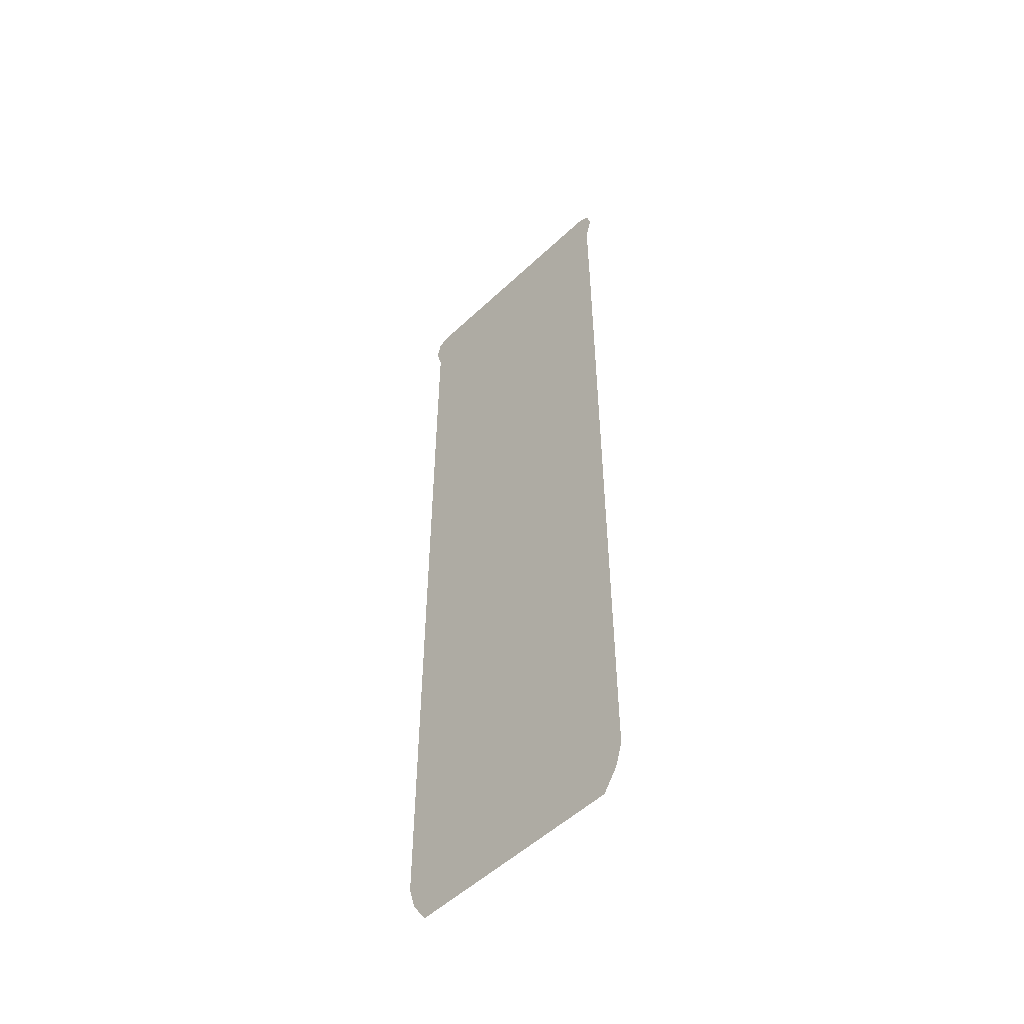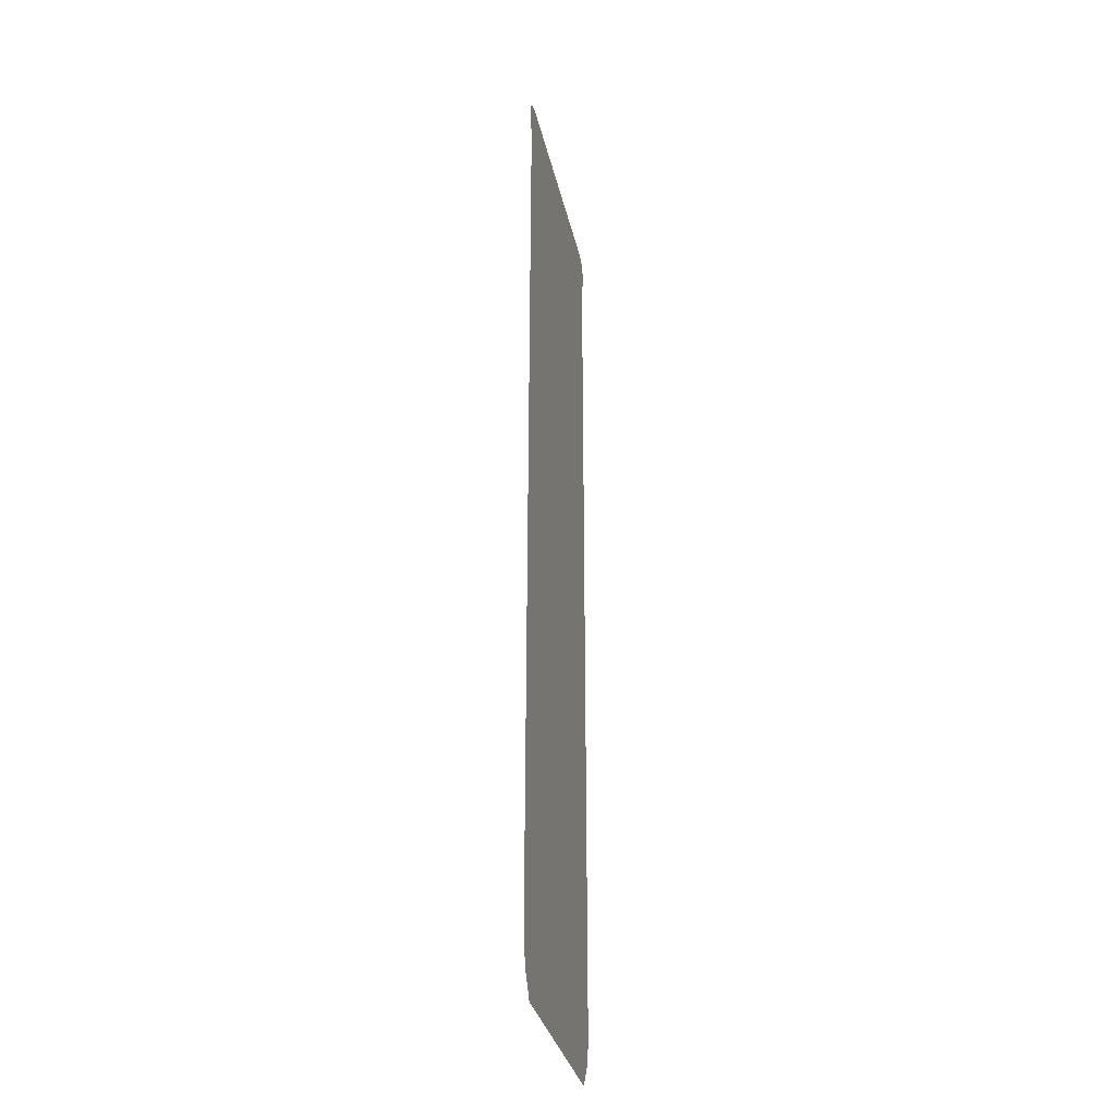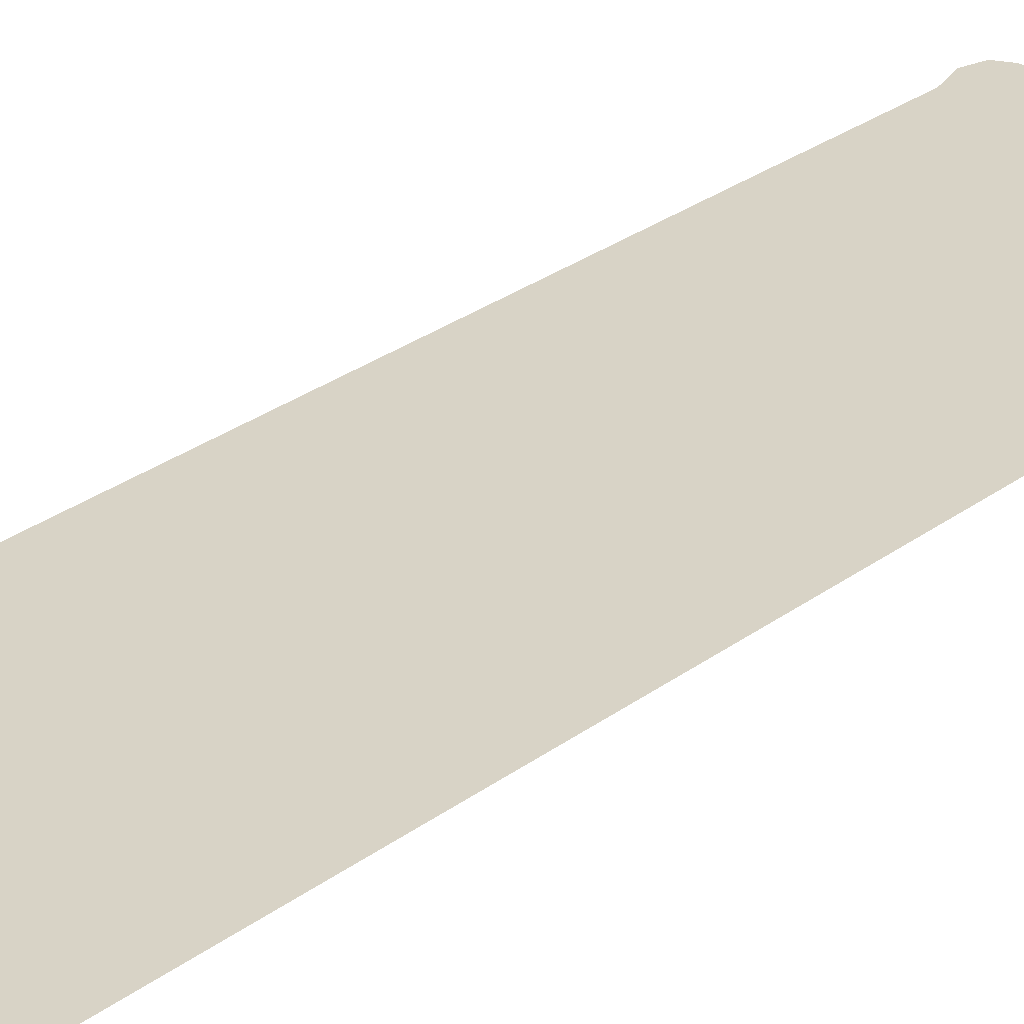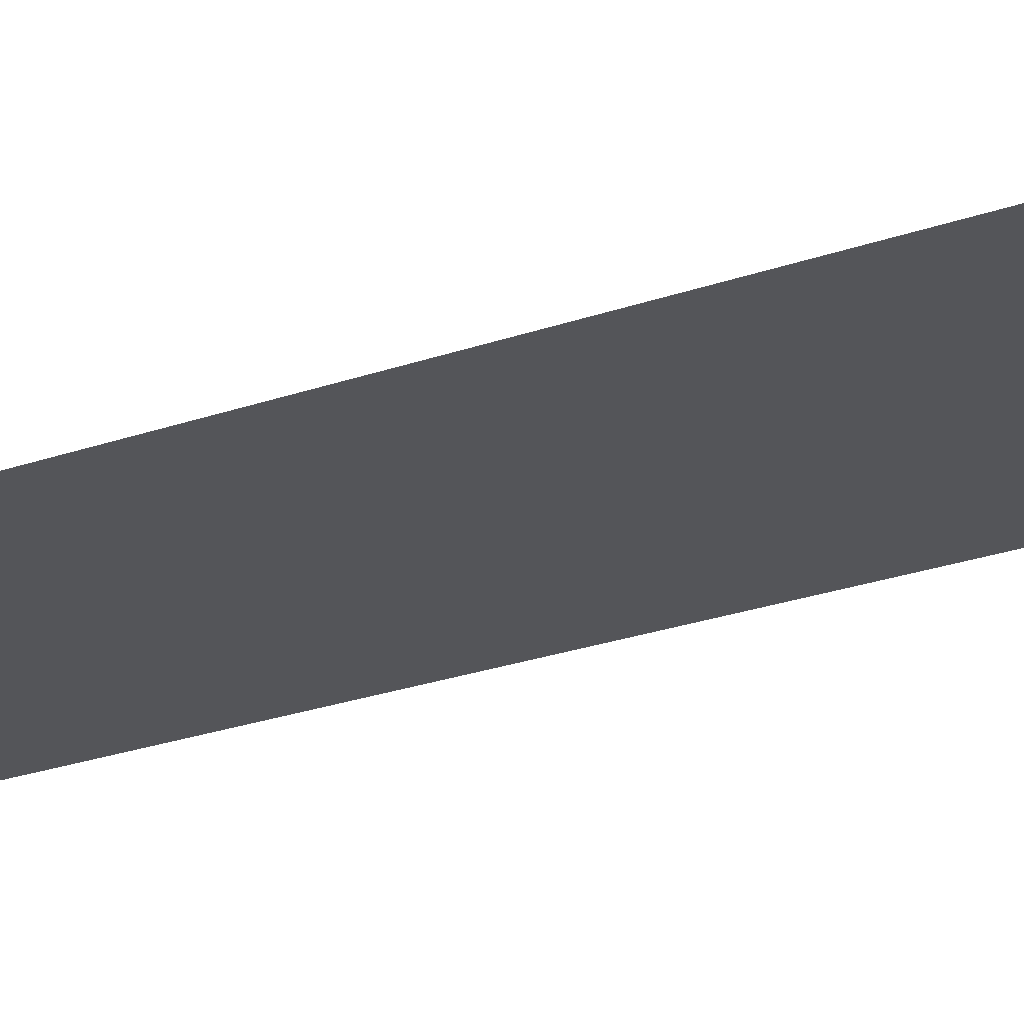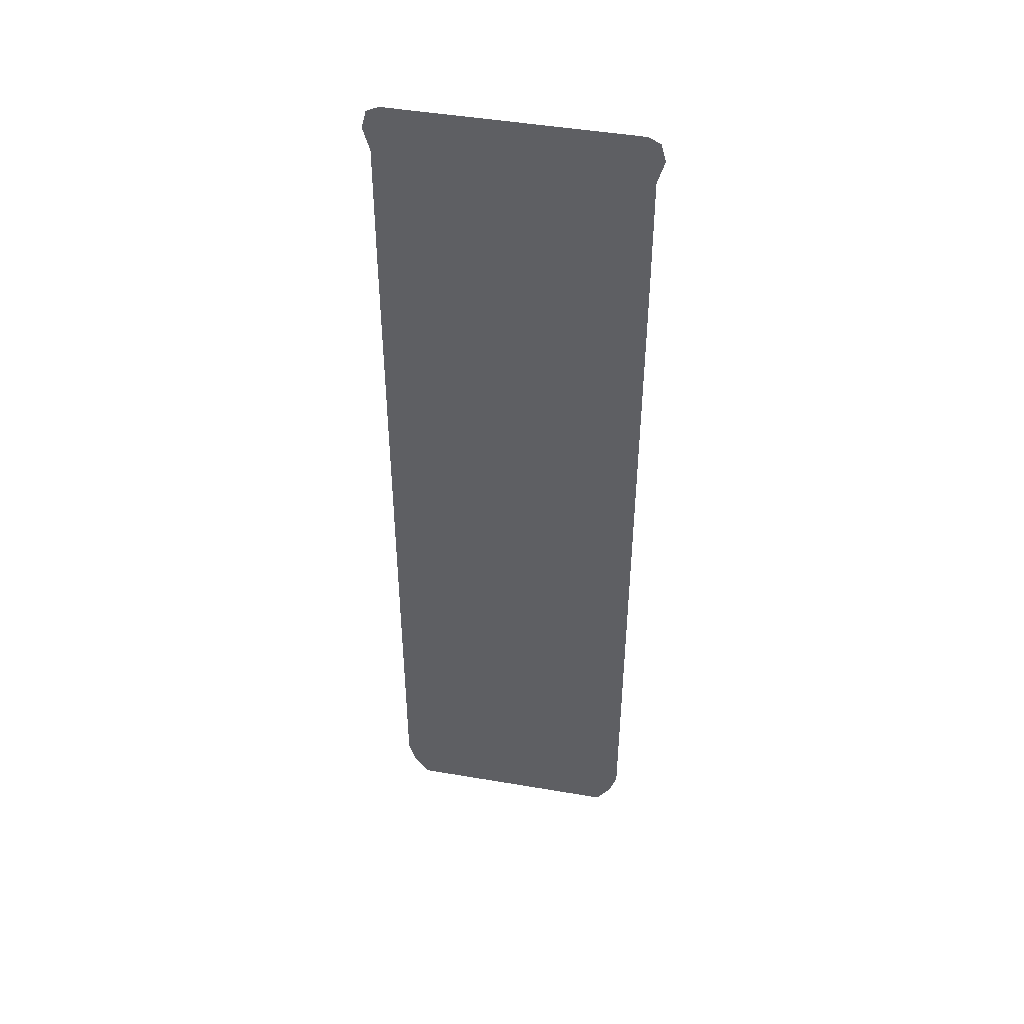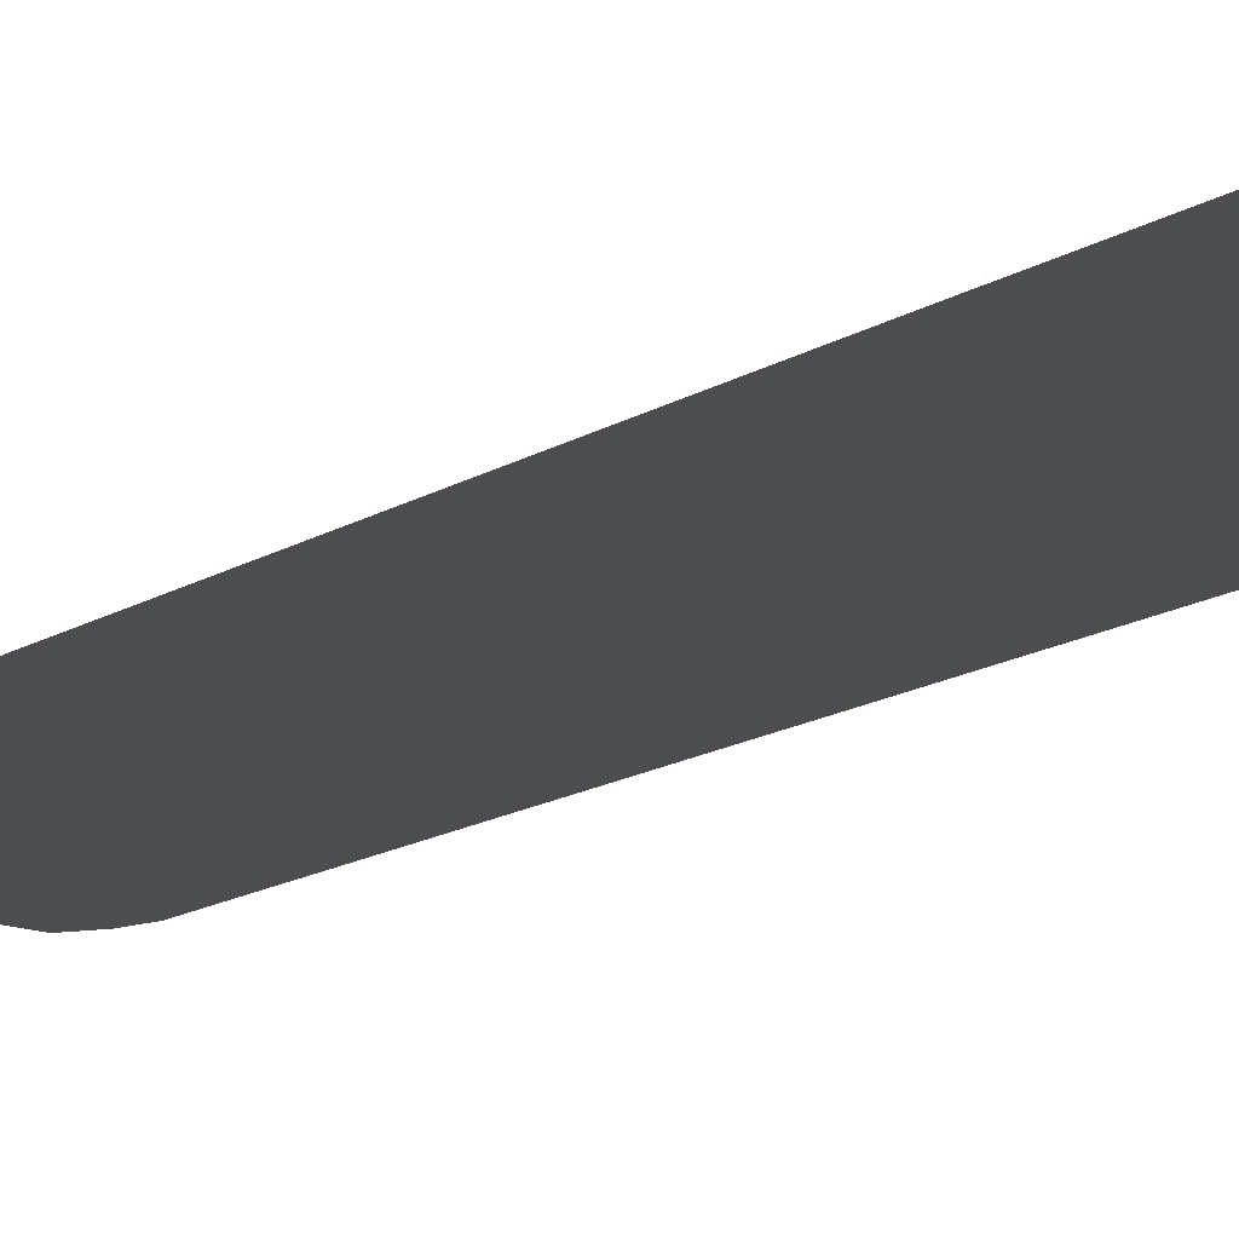
<metadata>
{"format":"obj","ext":"obj","renderer":"f3d","projection":"perspective","resolution":1024,"background":"white","views":[{"elev":-53.0,"azim":45.2,"up":"+Y"},{"elev":-32.6,"azim":102.2,"up":"+Y"},{"elev":27.9,"azim":41.5,"up":"+Z"},{"elev":-24.7,"azim":-59.8,"up":"+Z"},{"elev":45.9,"azim":11.1,"up":"+Y"},{"elev":-15.8,"azim":141.2,"up":"+Z"}]}
</metadata>
<code>
o Plane
v 1.107 3.488 -0
v 0.9111 -4.677 -0
v -1.107 3.488 0
v -0.9111 -4.677 -0
v 1.094 0.2604 -0
v -1.094 0.2604 0
v 1.094 -1.498 -0
v -1.094 2.019 0
v 1.094 2.019 -0
v -1.094 -1.498 0
v 1.094 -4.298 -0
v -1.094 -4.298 -0
v -1.09 3.139 0
v 1.09 3.139 -0
v 1.004 3.537 -0
v -1.148 3.338 0
v -1.004 3.537 0
v 1.148 3.338 -0
v 1.034 -4.495 -0
v -1.034 -4.495 -0
f 15 1 18 14 13 16 3 17
f 19 2 4 20 12 10 6 8 13 14 9 5 7 11

</code>
